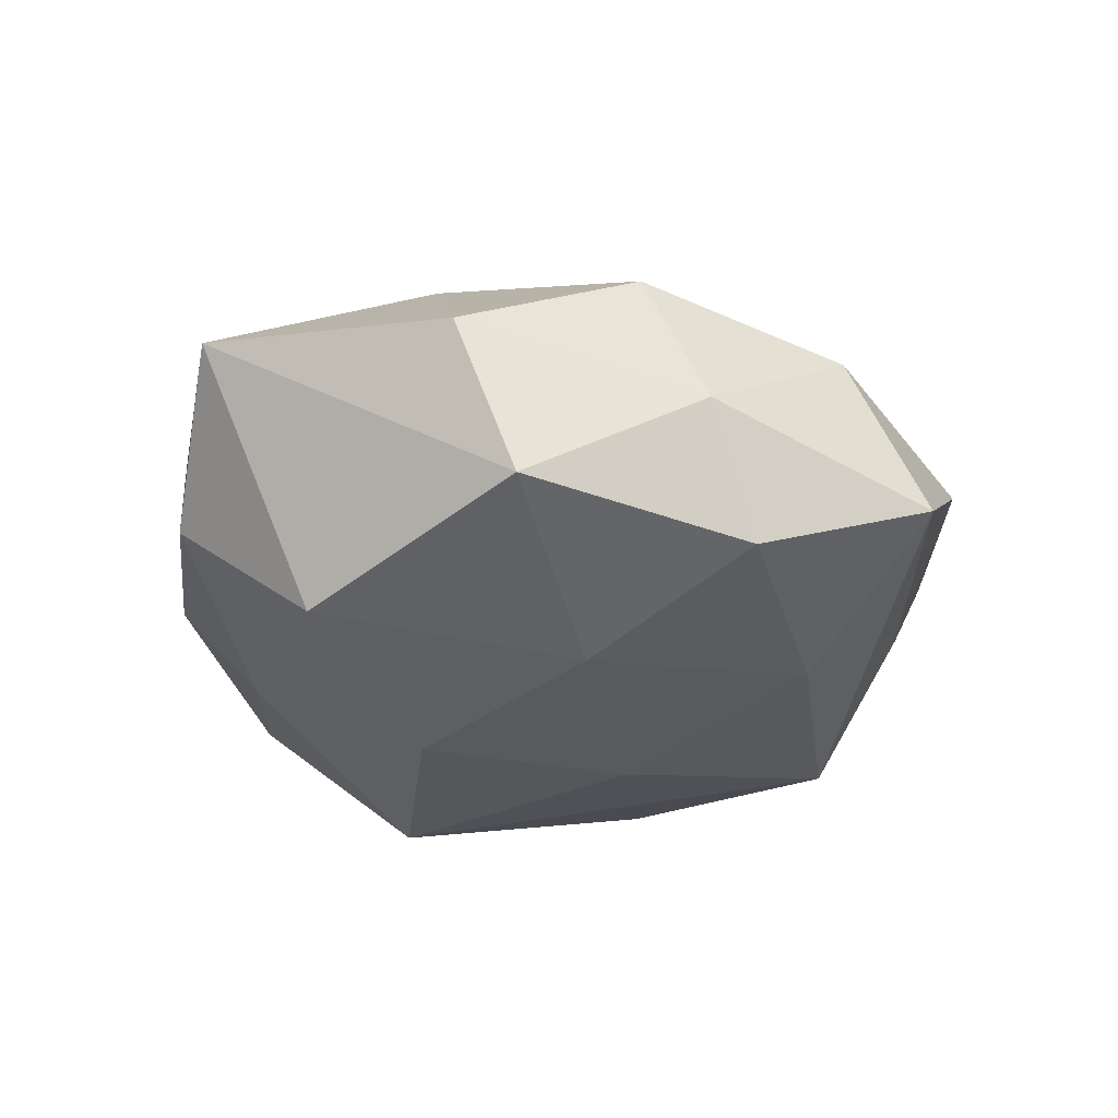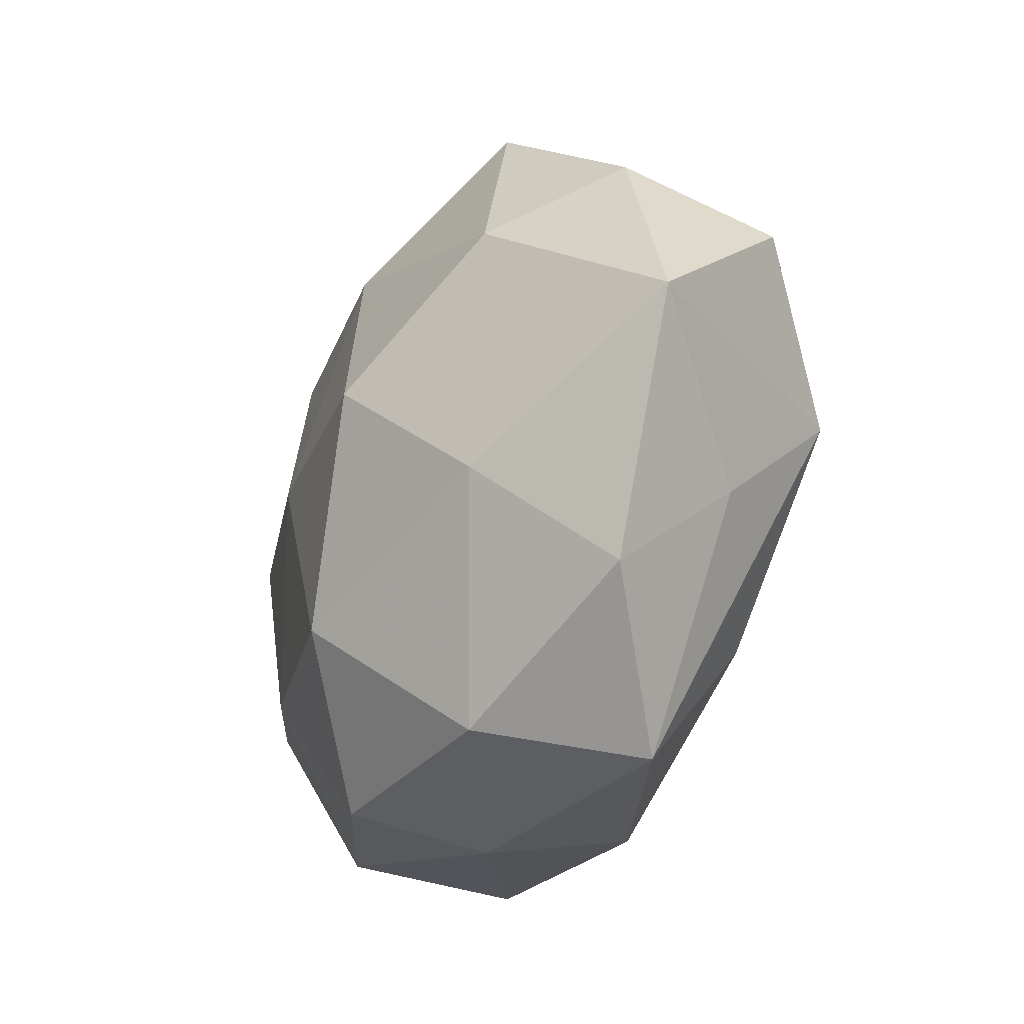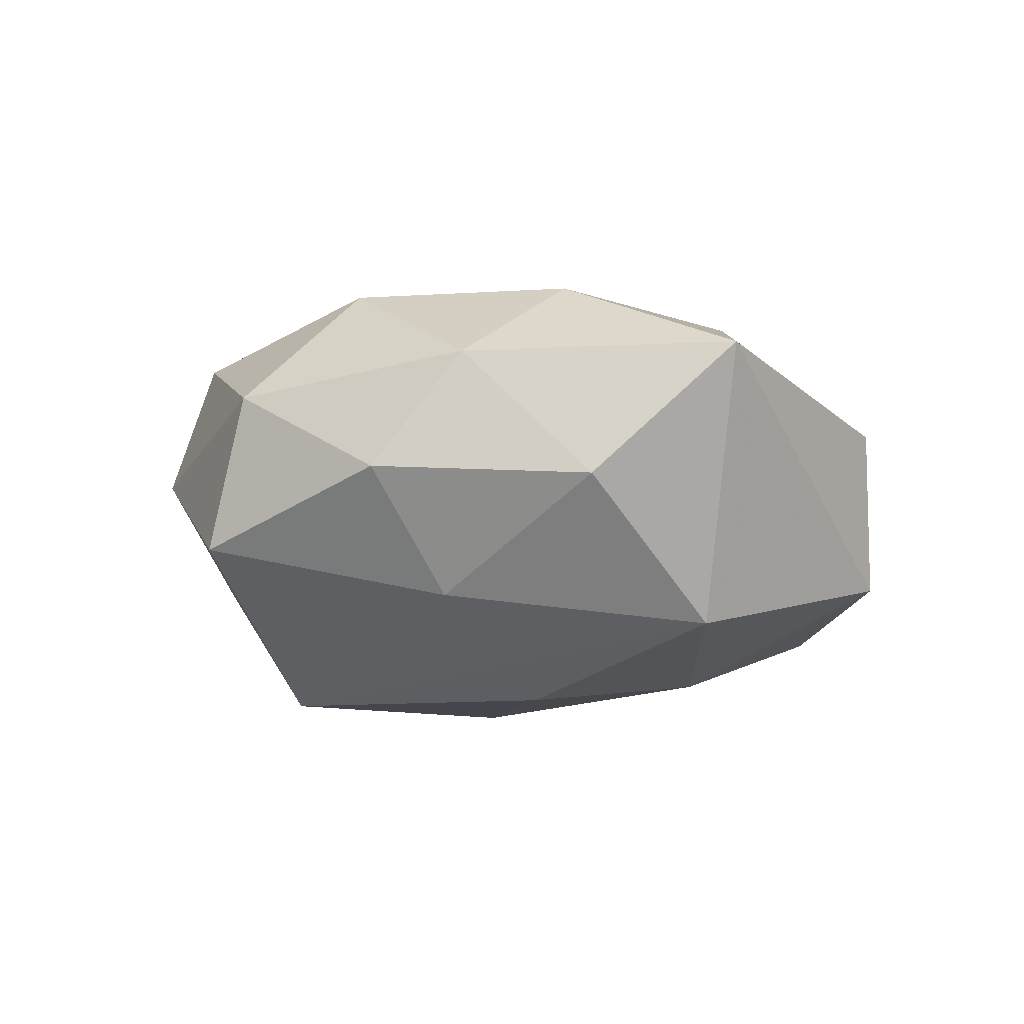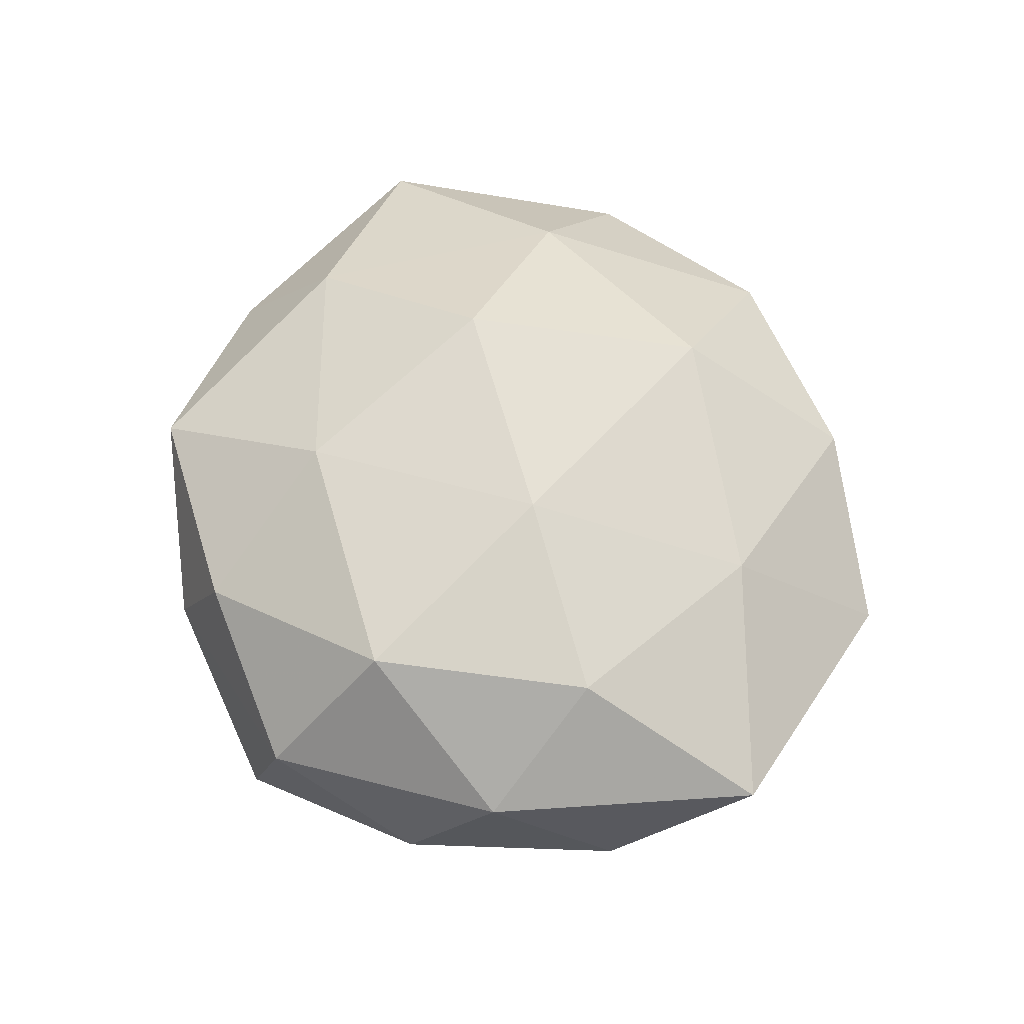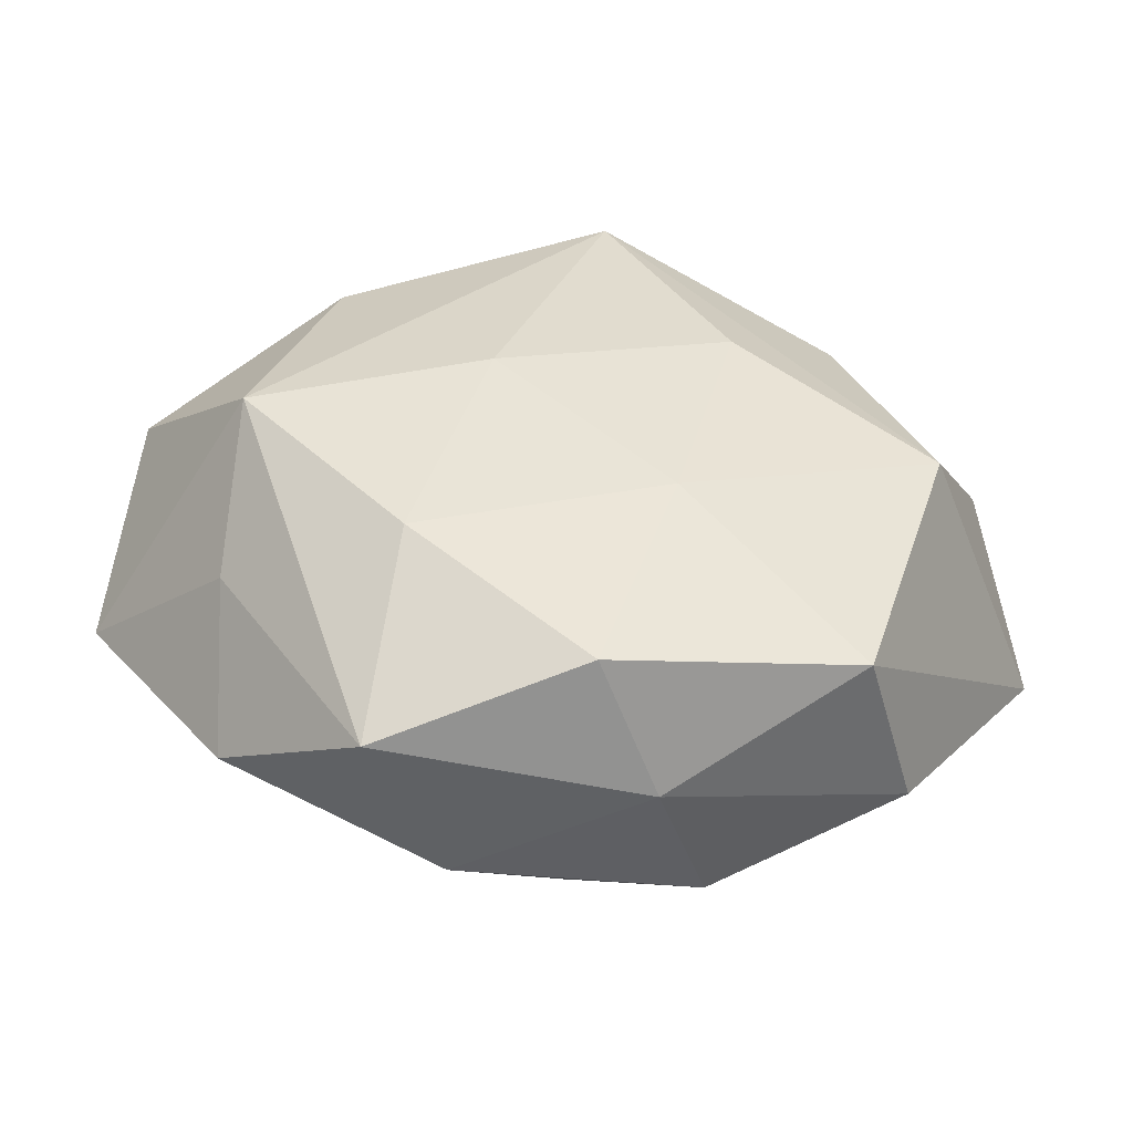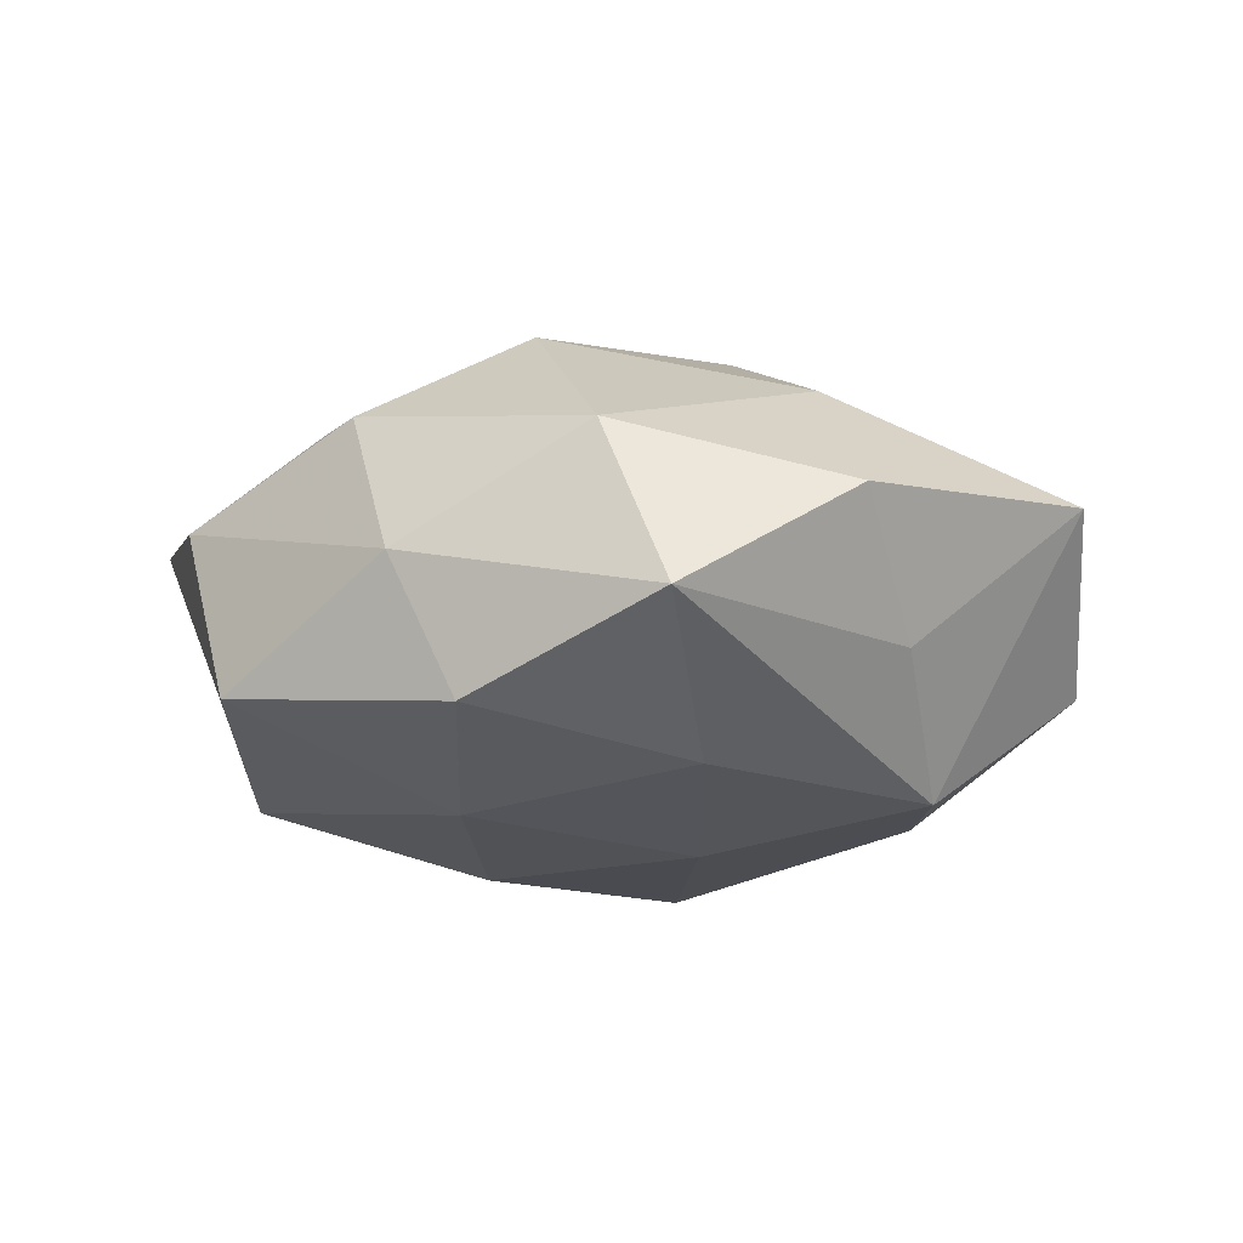
<metadata>
{"format":"obj","ext":"obj","renderer":"f3d","projection":"perspective","resolution":1024,"background":"white","views":[{"elev":-26.4,"azim":-33.4,"up":"+Z"},{"elev":-37.0,"azim":64.5,"up":"+Y"},{"elev":-12.8,"azim":-111.0,"up":"+Z"},{"elev":60.9,"azim":-115.3,"up":"+Z"},{"elev":-57.4,"azim":177.4,"up":"+Y"},{"elev":-12.3,"azim":18.9,"up":"+Z"}]}
</metadata>
<code>
v -0.007985 0.02316 -0.005728
v 0.007135 -0.0004109 0.01483
v 0.01083 -0.02334 -0.003396
v -0.0001611 -0.0128 0.01338
v 0.01494 0.01702 -0.002212
v -0.01076 0.01461 0.01072
v 0.01892 -0.01667 0.002689
v 0.01428 0.01149 -0.01088
v -0.01435 -0.009149 0.01016
v 0.01935 -0.009951 -0.004457
v -0.0006036 0.02152 0.007824
v -0.02074 0.01125 0.004742
v 0.01288 0.0196 0.00665
v 0.0253 0.005126 -0.004911
v -0.01516 0.0103 -0.00894
v 0.01872 -0.002525 -0.01151
v 0.003567 0.01237 0.01255
v 0.004926 0.01839 -0.006094
v 0.01737 0.00599 0.01027
v 0.02194 0.01057 0.003011
v -0.004965 -0.01086 -0.01207
v -0.01974 -0.004919 -0.01047
v -0.01805 0.01596 -0.002087
v 0.006388 -0.0214 0.005919
v -0.01812 -0.01748 0.002774
v 0.02749 -0.00374 0.003749
v -0.001348 0.01527 -0.01419
v -0.01502 -0.01921 -0.006673
v -0.01101 0.02201 0.003304
v -0.007392 -0.02019 0.007504
v 0.01461 -0.009572 0.009818
v 0.005012 -0.0003835 -0.01346
v 0.009272 -0.01323 -0.0104
v -0.008326 0.001714 -0.01402
v -0.000866 -0.02161 -0.008048
v 0.002856 0.02333 0.0005547
v -0.004399 -0.0225 -0.0002627
v -0.0238 0.004276 -0.002792
v -0.01789 0.003488 0.01044
v -0.006323 0.001696 0.01341
v -0.02681 -0.003795 0.005222
f 38 22 41
f 17 13 11
f 11 6 17
f 10 16 26
f 10 3 16
f 30 25 37
f 35 3 37
f 28 21 35
f 22 21 28
f 35 37 28
f 28 37 25
f 41 22 28
f 28 25 41
f 19 31 26
f 19 13 17
f 26 31 7
f 7 10 26
f 3 10 7
f 22 38 15
f 12 38 41
f 41 39 12
f 12 39 6
f 35 21 33
f 33 3 35
f 16 3 33
f 27 8 16
f 22 15 27
f 27 15 1
f 17 6 40
f 6 39 40
f 36 11 13
f 13 5 36
f 29 12 6
f 6 11 29
f 29 36 1
f 11 36 29
f 38 12 23
f 1 15 23
f 23 15 38
f 23 29 1
f 12 29 23
f 8 5 14
f 26 16 14
f 16 8 14
f 32 27 16
f 16 33 32
f 32 33 21
f 18 5 8
f 8 27 18
f 18 36 5
f 18 27 1
f 1 36 18
f 9 39 41
f 30 4 9
f 9 40 39
f 4 40 9
f 41 25 9
f 9 25 30
f 24 7 31
f 31 4 24
f 24 4 30
f 3 7 24
f 30 37 24
f 24 37 3
f 17 40 2
f 2 40 4
f 2 19 17
f 31 19 2
f 2 4 31
f 20 5 13
f 20 14 5
f 26 14 20
f 20 19 26
f 13 19 20
f 34 32 21
f 27 32 34
f 34 21 22
f 22 27 34

</code>
